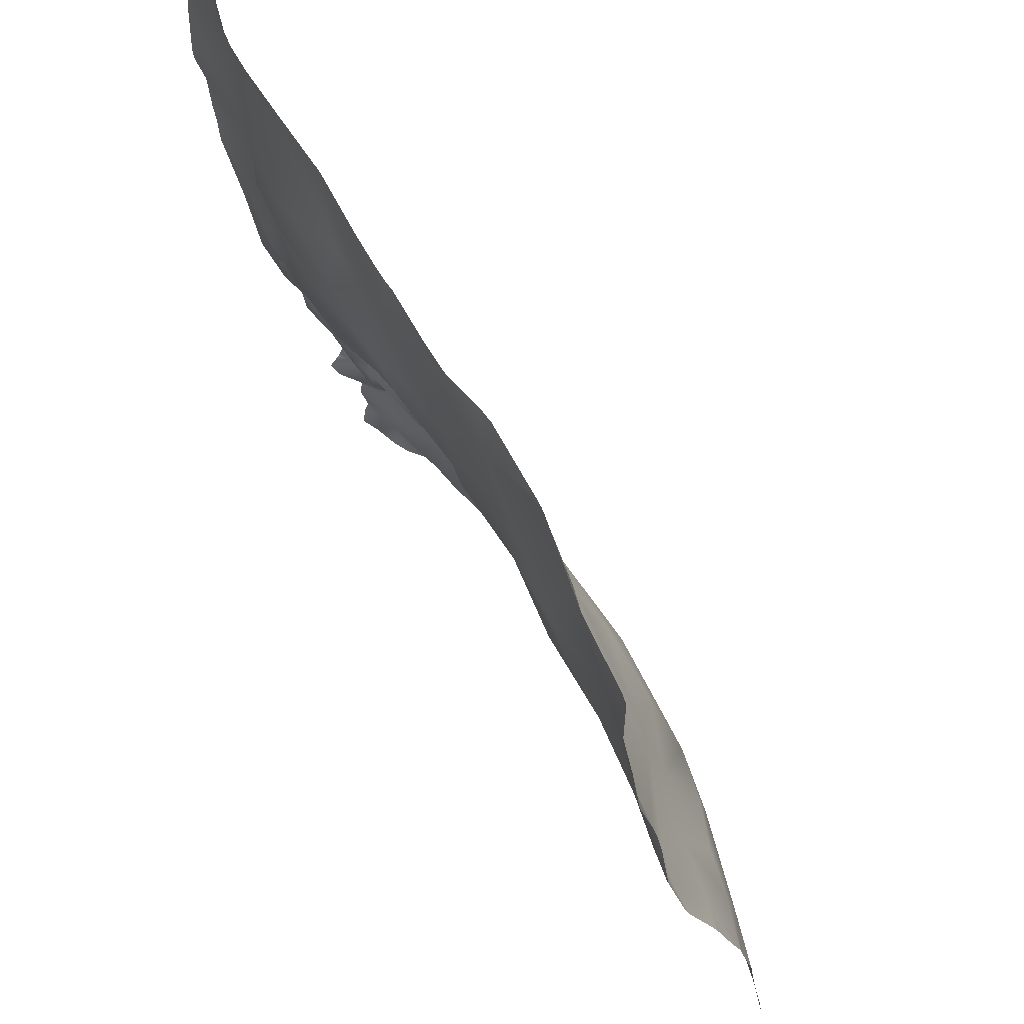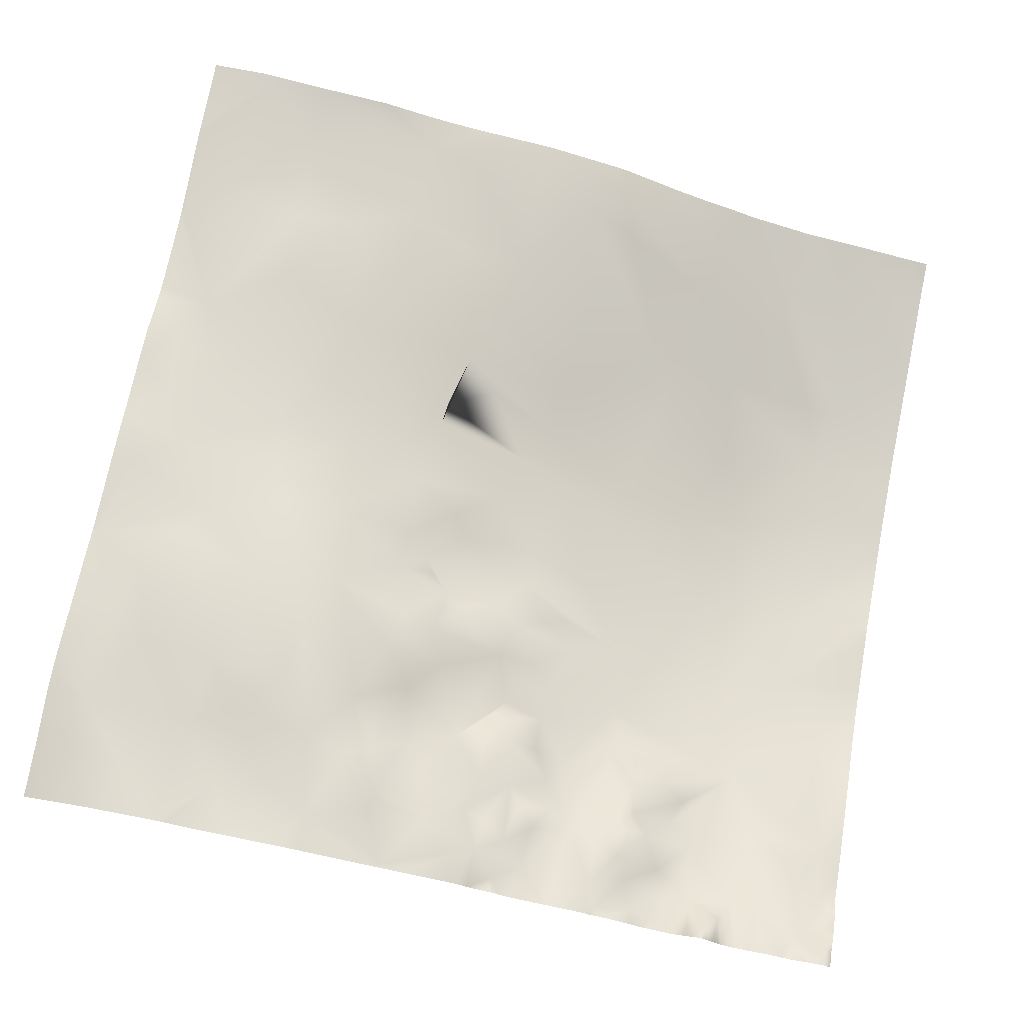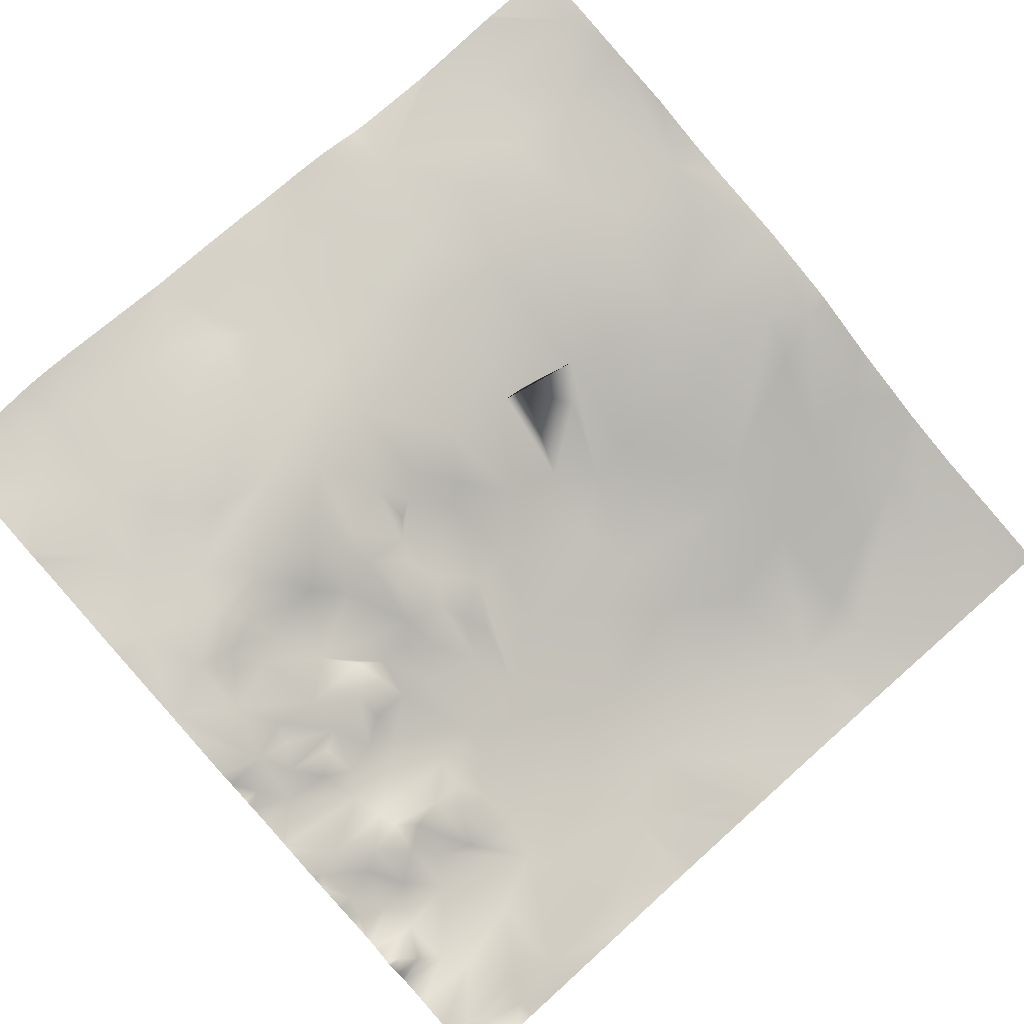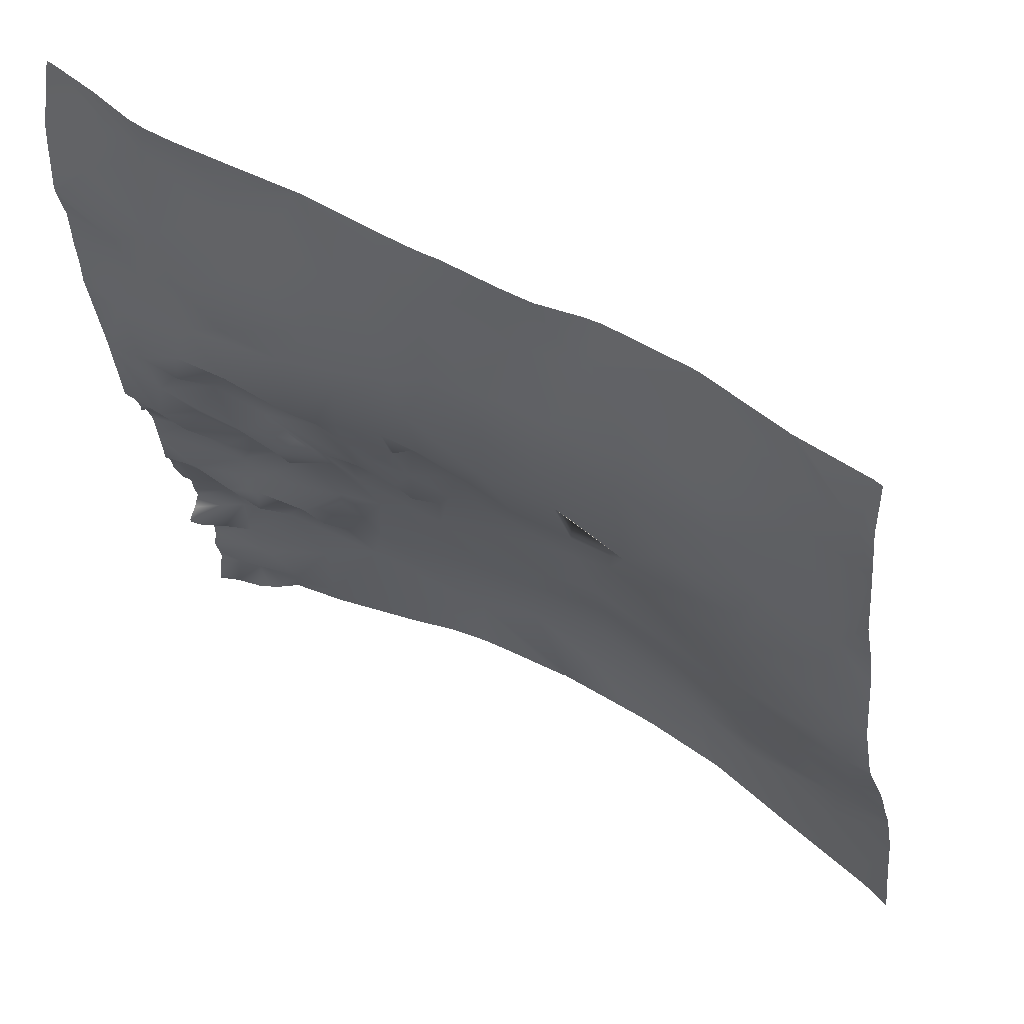
<metadata>
{"format":"obj","ext":"obj","renderer":"f3d","projection":"perspective","resolution":1024,"background":"white","views":[{"elev":58.2,"azim":-114.7,"up":"+Z"},{"elev":73.9,"azim":101.0,"up":"+Y"},{"elev":78.7,"azim":138.4,"up":"+Y"},{"elev":49.5,"azim":-143.2,"up":"+Z"}]}
</metadata>
<code>
o lod_0_007_Cube
v -771.2 -4.3 -1523
v -796.2 -12.2 -1525
v -776.8 -5.352 -1522
v -790.7 -10.13 -1520
v -797.5 -10.2 -1515
v -783.6 -6.269 -1510
v -807.8 -13.55 -1524
v -812 -13.48 -1518
v -804.6 -11.15 -1512
v -785 -5.699 -1505
v -814.6 -11.53 -1508
v -827.8 -13.42 -1515
v -830.6 -13.85 -1525
v -805.4 -8.38 -1503
v -842.7 -11.79 -1524
v -854.9 -8.62 -1518
v -849.5 -9.36 -1514
v -835.4 -12.78 -1517
v -850.2 -7.232 -1506
v -835.5 -11.69 -1513
v -853.5 -2.245 -1495
v -843.2 -8.856 -1509
v -845.9 -3.245 -1496
v -835.1 -6.604 -1501
v -825.4 -9.727 -1503
v -817.2 -8.094 -1499
v -832.4 -4.821 -1494
v -836.1 -3.442 -1491
v -849.2 1.627 -1486
v -817.4 -4.748 -1491
v -854.7 3.077 -1484
v -810.7 -4.748 -1493
v -851 3.848 -1480
v -857.4 6.006 -1473
v -834.8 0.134 -1481
v -826.8 -0.24 -1480
v -842.1 4.094 -1472
v -821.6 -1.382 -1481
v -833.4 4.485 -1470
v -816 -2.704 -1484
v -827.8 5.16 -1469
v -803.4 -2.513 -1488
v -817.5 0.215 -1477
v -824.7 2.911 -1472
v -821.1 5.235 -1467
v -818.7 5.148 -1467
v -811.4 2.304 -1475
v -805.6 -0.06303 -1481
v -801.3 0.817 -1481
v -804.9 3.824 -1472
v -810.3 6.88 -1466
v -807.3 4.955 -1471
v -818.7 6.388 -1462
v -803.4 7.739 -1466
v -800.9 6.352 -1469
v -812.3 8.835 -1457
v -803.7 10.82 -1458
v -798.8 8.822 -1465
v -797.7 3.026 -1478
v -798.8 6.958 -1470
v -797.2 5.706 -1472
v -793 9.406 -1467
v -796 5.657 -1474
v -795.1 11.71 -1459
v -792.1 7.834 -1471
v -790.6 10.11 -1468
v -793.1 5.555 -1476
v -795.6 3.417 -1481
v -791.1 4.252 -1480
v -787.9 6.892 -1473
v -796.7 1.7 -1484
v -788.1 11.59 -1467
v -798.2 -1.227 -1486
v -794.6 -1.283 -1488
v -796.3 -3.752 -1493
v -791.7 1.045 -1484
v -788.3 1.453 -1486
v -788.3 -2.369 -1494
v -788.9 3.072 -1482
v -785.6 4.076 -1481
v -784.8 1.731 -1486
v -780.1 6.632 -1476
v -783.2 5.411 -1480
v -784.5 8.648 -1470
v -776 7.804 -1480
v -781.1 13.37 -1464
v -780.5 6.133 -1483
v -777.5 9.375 -1471
v -780.7 4.477 -1486
v -776.6 10.85 -1468
v -774.8 9.17 -1473
v -773.3 12.91 -1469
v -774.4 13.72 -1465
v -789.7 13.18 -1456
v -775.8 13.24 -1460
v -768.6 13.51 -1469
v -803.5 12.49 -1451
v -771.2 10.89 -1472
v -807.7 11.53 -1449
v -768.8 11.54 -1475
v -772.8 9.7 -1478
v -771.3 8.956 -1479
v -762.9 12.57 -1471
v -775.7 5.302 -1484
v -767 10.58 -1481
v -770.5 8.055 -1482
v -777.7 2.503 -1488
v -768.7 8.723 -1484
v -780.3 1.073 -1489
v -774 3.884 -1489
v -773.5 6.982 -1485
v -771.2 5.124 -1487
v -772.4 3.585 -1492
v -766.4 6.77 -1487
v -773.4 2.71 -1495
v -764.1 8.684 -1484
v -783.3 -1.054 -1495
v -782.4 -2.031 -1498
v -766.2 5.812 -1495
v -784.1 -3.841 -1501
v -781.7 -3.663 -1505
v -780.8 -0.322 -1501
v -779.2 1.321 -1498
v -779 -3.036 -1505
v -773.8 3.287 -1497
v -775.8 1.173 -1499
v -775.8 -1.946 -1503
v -773.3 2.875 -1501
v -770.1 4.413 -1498
v -773.3 -2.017 -1506
v -769.9 -0.08504 -1503
v -767.7 3.075 -1499
v -777.3 -4.183 -1513
v -767.1 -0.409 -1507
v -772.7 -3.138 -1520
v -767.4 -0.971 -1513
v -769.6 -1.05 -1515
v -766.7 -2.5 -1522
v -765 -0.691 -1520
v -764.5 -0.372 -1524
v -765.4 1.551 -1511
v -763.9 4.003 -1509
v -763.5 2.978 -1503
v -766.4 1.096 -1504
v -764.2 4.424 -1500
v -763.4 5.734 -1496
v -766.5 13.73 -1462
v -770.1 13.35 -1456
v -777.2 15.24 -1451
v -782.1 14.03 -1456
v -768.1 14.18 -1451
v -774.2 14.57 -1446
v -782.4 15.04 -1447
v -794.2 13.79 -1449
v -800.3 12.93 -1442
v -789 15.43 -1443
v -796.6 13.6 -1440
v -783.3 14.46 -1439
v -790.9 13.92 -1437
v -794.6 13.97 -1430
v -785.6 14.37 -1434
v -775.2 14.92 -1434
v -767.4 15.7 -1440
v -770.6 14.98 -1433
v -804.1 13.75 -1432
v -807.8 13.19 -1437
v -813 10.93 -1448
v -819.1 10.47 -1453
v -822.8 10.59 -1447
v -828.4 9.094 -1454
v -817.9 11.1 -1438
v -834.2 8.024 -1460
v -813.9 12.48 -1434
v -841.7 5.924 -1466
v -822.6 11.93 -1433
v -826.1 11.4 -1436
v -832 11.4 -1444
v -838 10.73 -1430
v -840.8 9.557 -1452
v -840.1 11.14 -1444
v -845.1 7.924 -1458
v -849.7 9.773 -1444
v -852.3 6.839 -1465
v -853.9 8.146 -1459
v -848.2 10.35 -1440
v -842.9 10.14 -1435
v -856.2 12.27 -1437
v -848.5 12.13 -1430
v -762.5 15.09 -1449
v -762.5 14.86 -1454
v -762.5 14.16 -1462
v -762.5 12.72 -1470
v -762.5 14.51 -1460
v -762.5 12.65 -1471
v -762.5 12.35 -1473
v -763.3 14.07 -1430
v -769.4 14.79 -1430
v -775 15.75 -1430
v -777.1 15.85 -1430
v -780.5 15.66 -1430
v -787 14.93 -1430
v -762.5 15.86 -1439
v -762.5 16.11 -1444
v -762.5 15.74 -1437
v -762.5 14.05 -1430
v -762.5 15.84 -1446
v -762.5 16.05 -1446
v -762.5 14.63 -1456
v -762.5 9.514 -1484
v -762.5 9.514 -1484
v -762.5 10.42 -1481
v -762.5 4.636 -1501
v -762.5 5.955 -1498
v -762.5 3.429 -1502
v -762.5 3.301 -1503
v -762.5 0.735 -1513
v -762.5 1.425 -1512
v -762.5 0.643 -1515
v -762.5 0.9778 -1517
v -762.5 0.4416 -1519
v -762.5 0.5929 -1522
v -762.5 0.8232 -1523
v -762.5 0.1189 -1520
v -762.5 11.48 -1480
v -762.5 8.778 -1485
v -762.5 7.99 -1487
v -762.5 7.502 -1491
v -762.5 7.474 -1491
v -762.5 6.946 -1495
v -762.5 7.466 -1491
v -762.5 6.337 -1496
v -762.5 3.02 -1505
v -762.5 3.487 -1507
v -762.5 4.633 -1509
v -762.5 2.702 -1506
v -762.5 4.429 -1509
v -762.5 2.805 -1511
v -762.5 1.827 -1511
v -762.5 0.8251 -1524
v -762.5 0.1765 -1525
v -762.8 -0.3483 -1525
v -764.2 -1.081 -1525
v -767 -1.75 -1525
v -768 -2.4 -1525
v -768.6 -2.679 -1525
v -770.9 -4.814 -1525
v -762.5 -0.2243 -1525
v -773.3 -5.396 -1525
v -776.9 -6.23 -1525
v -786.9 -9.404 -1525
v -791.4 -11.06 -1525
v -848.4 12.12 -1430
v -848.5 12.12 -1430
v -848.6 12.13 -1430
v -794.1 14.09 -1430
v -794.4 14.05 -1430
v -795.1 13.96 -1430
v -803.5 13.77 -1430
v -807.7 13.57 -1430
v -809.5 13.42 -1430
v -810.9 13.21 -1430
v -817.5 12.92 -1430
v -821.2 12.6 -1430
v -825.9 11.33 -1430
v -827.8 11.01 -1430
v -836.9 10.75 -1430
v -837.7 10.75 -1430
v -838.2 10.78 -1430
v -849.1 12.15 -1430
v -856.8 12.35 -1430
v -857.8 12.5 -1430
v -857.8 12.51 -1436
v -857.8 11.39 -1443
v -857.8 11.34 -1443
v -857.8 11.3 -1444
v -857.8 10.19 -1452
v -857.8 8.596 -1457
v -857.8 7.895 -1460
v -857.8 5.97 -1473
v -857.8 7.289 -1464
v -857.8 3.501 -1482
v -857.8 2.909 -1484
v -857.8 -0.2527 -1491
v -857.8 -1.511 -1494
v -857.8 -3.196 -1498
v -857.8 -4.384 -1501
v -795.1 -11.99 -1525
v -796.3 -12.24 -1525
v -799 -12.66 -1525
v -805.7 -13.54 -1525
v -807.2 -13.74 -1525
v -818 -14.25 -1525
v -820.9 -14.3 -1525
v -807.4 -13.86 -1525
v -829 -13.94 -1525
v -830.7 -13.88 -1525
v -841.6 -12.08 -1525
v -849.3 -10.89 -1525
v -854.3 -10.11 -1525
v -857.8 -6.475 -1509
v -857.8 -7.247 -1514
v -857.8 -4.746 -1503
v -857.8 -7.849 -1517
v -854.8 -9.99 -1525
v -857.8 -8.928 -1523
v -857.8 -9.233 -1525
f 1 246 248
f 2 287 288
f 1 245 246
f 3 248 249
f 4 287 2
f 4 250 251
f 5 4 2
f 5 289 290
f 6 3 4
f 5 6 4
f 290 7 5
f 7 294 8
f 8 294 292
f 9 5 7
f 9 7 8
f 9 10 5
f 10 6 5
f 11 9 8
f 8 293 12
f 11 8 12
f 12 295 13
f 13 295 296
f 11 14 9
f 14 10 9
f 13 297 15
f 15 297 298
f 16 298 299
f 16 17 15
f 17 18 15
f 15 18 13
f 18 12 13
f 19 18 17
f 20 12 18
f 22 18 19
f 22 20 18
f 23 22 19
f 21 23 19
f 24 20 22
f 24 12 20
f 23 24 22
f 24 25 12
f 12 25 11
f 25 26 11
f 26 14 11
f 27 25 24
f 27 26 25
f 23 28 24
f 28 27 24
f 23 29 28
f 27 30 26
f 31 29 23
f 31 23 21
f 30 32 26
f 26 32 14
f 31 33 29
f 29 33 28
f 34 33 31
f 33 35 28
f 28 35 36
f 28 36 27
f 37 35 33
f 37 36 35
f 34 37 33
f 36 38 27
f 38 30 27
f 39 36 37
f 38 40 30
f 30 40 32
f 36 41 38
f 39 41 36
f 40 42 32
f 42 14 32
f 43 40 38
f 44 43 38
f 41 44 38
f 45 43 44
f 41 45 44
f 45 46 43
f 41 46 45
f 43 47 40
f 43 46 47
f 48 42 40
f 47 48 40
f 48 49 42
f 47 50 48
f 50 49 48
f 46 51 47
f 52 50 47
f 51 52 47
f 53 51 46
f 41 53 46
f 51 54 52
f 52 55 50
f 54 55 52
f 56 51 53
f 57 54 51
f 56 57 51
f 54 58 55
f 57 58 54
f 55 59 50
f 50 59 49
f 55 58 60
f 55 60 61
f 58 61 60
f 55 61 59
f 58 62 61
f 61 63 59
f 58 64 62
f 64 58 57
f 62 65 61
f 61 65 63
f 64 66 62
f 62 66 65
f 63 67 59
f 63 65 67
f 59 67 68
f 65 69 67
f 67 69 68
f 65 66 70
f 65 70 69
f 59 68 71
f 59 71 49
f 66 72 70
f 64 72 66
f 49 71 73
f 71 68 74
f 73 71 74
f 49 73 75
f 73 74 75
f 49 75 42
f 14 42 75
f 68 76 74
f 68 69 76
f 74 77 75
f 76 77 74
f 75 78 14
f 75 77 78
f 14 78 10
f 79 77 76
f 69 79 76
f 79 80 77
f 69 80 79
f 77 80 81
f 77 81 78
f 69 82 80
f 70 82 69
f 80 83 81
f 82 83 80
f 70 84 82
f 72 84 70
f 82 85 83
f 72 86 84
f 83 85 87
f 83 87 81
f 84 88 82
f 81 87 89
f 84 90 88
f 86 90 84
f 88 91 82
f 82 91 85
f 90 92 88
f 88 92 91
f 86 93 90
f 93 92 90
f 94 86 72
f 64 94 72
f 95 93 86
f 94 95 86
f 93 96 92
f 97 94 64
f 97 64 57
f 92 96 98
f 92 98 91
f 99 97 57
f 56 99 57
f 98 100 91
f 98 96 100
f 91 100 101
f 91 101 85
f 100 102 101
f 101 102 85
f 96 103 100
f 85 102 104
f 87 85 104
f 102 100 105
f 103 105 100
f 102 106 104
f 102 105 106
f 87 104 107
f 87 107 89
f 104 106 108
f 106 105 108
f 89 107 109
f 81 89 109
f 81 109 78
f 104 110 107
f 104 108 111
f 104 111 110
f 111 108 112
f 111 112 110
f 107 110 113
f 110 112 113
f 107 113 109
f 108 114 112
f 112 114 113
f 105 114 108
f 109 113 115
f 105 116 114
f 109 115 117
f 78 109 117
f 114 228 113
f 78 117 118
f 113 119 115
f 78 118 120
f 78 120 10
f 120 121 10
f 10 121 6
f 118 122 120
f 120 122 121
f 118 123 122
f 117 123 118
f 121 122 124
f 122 123 124
f 121 124 6
f 117 125 123
f 117 115 125
f 123 126 124
f 125 126 123
f 126 127 124
f 124 127 6
f 126 125 128
f 126 128 127
f 125 115 129
f 125 129 128
f 115 119 129
f 127 128 130
f 127 130 6
f 129 131 128
f 128 131 130
f 119 132 129
f 129 132 131
f 6 130 133
f 6 133 3
f 130 131 134
f 3 133 135
f 135 1 3
f 133 130 136
f 130 134 136
f 137 135 133
f 133 136 137
f 135 138 1
f 138 245 1
f 137 139 135
f 135 139 138
f 138 243 244
f 139 140 138
f 239 240 241
f 222 140 139
f 139 221 222
f 220 139 137
f 139 223 221
f 137 219 220
f 218 137 136
f 136 216 218
f 141 217 136
f 134 141 136
f 141 237 238
f 134 142 141
f 142 236 237
f 142 234 236
f 233 142 134
f 134 235 233
f 143 214 215
f 143 232 144
f 144 235 134
f 131 144 134
f 131 132 144
f 144 145 143
f 132 145 144
f 212 143 145
f 146 145 132
f 119 146 132
f 146 213 145
f 229 146 119
f 114 226 227
f 225 114 116
f 116 210 225
f 116 209 210
f 195 105 103
f 103 194 195
f 147 192 103
f 147 103 96
f 93 147 96
f 95 147 93
f 147 193 191
f 95 148 147
f 208 147 148
f 149 148 95
f 149 95 150
f 94 150 95
f 190 148 151
f 151 189 190
f 152 148 149
f 152 151 148
f 153 149 150
f 153 152 149
f 94 154 150
f 153 150 154
f 97 154 94
f 207 151 152
f 155 154 97
f 99 155 97
f 156 153 154
f 157 154 155
f 157 156 154
f 156 158 153
f 158 152 153
f 159 156 157
f 159 158 156
f 160 159 157
f 155 160 157
f 161 158 159
f 160 161 159
f 158 162 152
f 161 162 158
f 162 163 152
f 163 207 152
f 163 202 203
f 164 163 162
f 204 163 164
f 196 204 164
f 165 257 160
f 165 160 155
f 165 155 166
f 166 155 99
f 167 166 99
f 167 99 56
f 168 167 56
f 168 56 53
f 169 167 168
f 170 168 53
f 169 168 170
f 170 53 41
f 169 171 167
f 171 166 167
f 170 41 172
f 172 41 39
f 173 166 171
f 174 172 39
f 174 39 37
f 175 262 173
f 175 173 171
f 175 171 176
f 176 171 169
f 177 176 169
f 177 169 170
f 178 267 266
f 179 177 170
f 179 170 172
f 176 177 180
f 180 177 179
f 178 176 180
f 181 179 172
f 181 172 174
f 181 174 37
f 182 180 179
f 182 179 181
f 181 37 183
f 183 37 34
f 184 181 183
f 184 183 34
f 184 182 181
f 34 280 184
f 185 180 182
f 185 186 180
f 186 178 180
f 187 185 182
f 187 186 185
f 188 178 186
f 187 188 186
f 252 178 188
f 182 273 187
f 256 255 160
f 285 284 21
f 269 254 188
f 273 272 187
f 211 209 116
f 206 189 151
f 16 299 305
f 301 17 16
f 272 270 187
f 192 194 103
f 197 196 164
f 286 21 19
f 275 182 184
f 242 243 140
f 198 162 199
f 201 200 161
f 217 216 136
f 264 263 175
f 259 258 165
f 281 34 31
f 269 187 270
f 276 275 184
f 266 176 178
f 228 119 113
f 282 281 31
f 240 247 241
f 288 289 2
f 284 283 21
f 255 161 160
f 200 162 161
f 254 253 188
f 280 278 184
f 257 256 160
f 303 301 16
f 304 306 305
f 198 197 164
f 300 302 17
f 260 173 261
f 283 31 21
f 253 252 188
f 302 19 17
f 278 277 184
f 230 229 119
f 262 261 173
f 211 105 224
f 213 212 145
f 259 166 260
f 249 250 3
f 268 267 178
f 264 176 265
f 277 276 184
f 3 1 248
f 4 251 287
f 4 3 250
f 5 2 289
f 290 291 7
f 7 291 294
f 8 292 293
f 12 293 295
f 13 296 297
f 16 15 298
f 114 227 228
f 138 244 245
f 138 140 243
f 242 140 241
f 140 239 241
f 222 239 140
f 220 223 139
f 218 219 137
f 141 238 217
f 141 142 237
f 233 234 142
f 143 215 232
f 144 232 235
f 212 214 143
f 146 231 213
f 229 231 146
f 225 226 114
f 195 224 105
f 147 191 192
f 208 193 147
f 190 208 148
f 207 206 151
f 163 203 207
f 204 202 163
f 196 205 204
f 165 258 257
f 175 263 262
f 34 279 280
f 252 268 178
f 182 274 273
f 304 305 299
f 305 303 16
f 301 300 17
f 272 271 270
f 286 285 21
f 275 274 182
f 198 164 162
f 281 279 34
f 269 188 187
f 266 265 176
f 228 230 119
f 255 201 161
f 200 199 162
f 260 166 173
f 283 282 31
f 302 286 19
f 211 116 105
f 259 165 166
f 264 175 176

</code>
